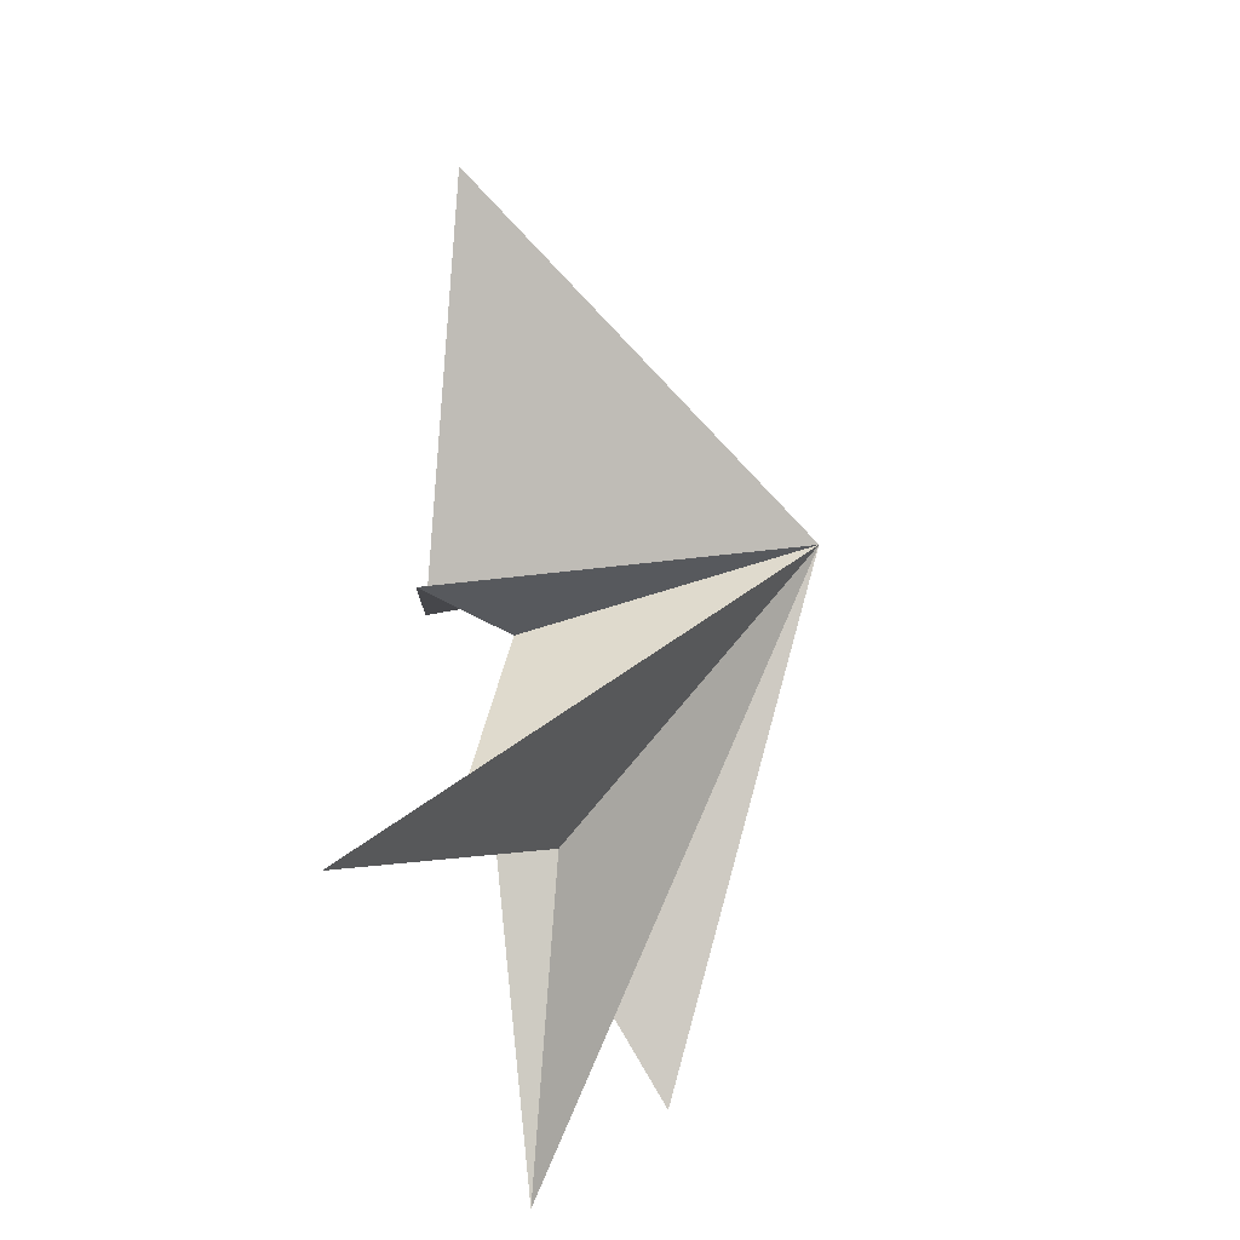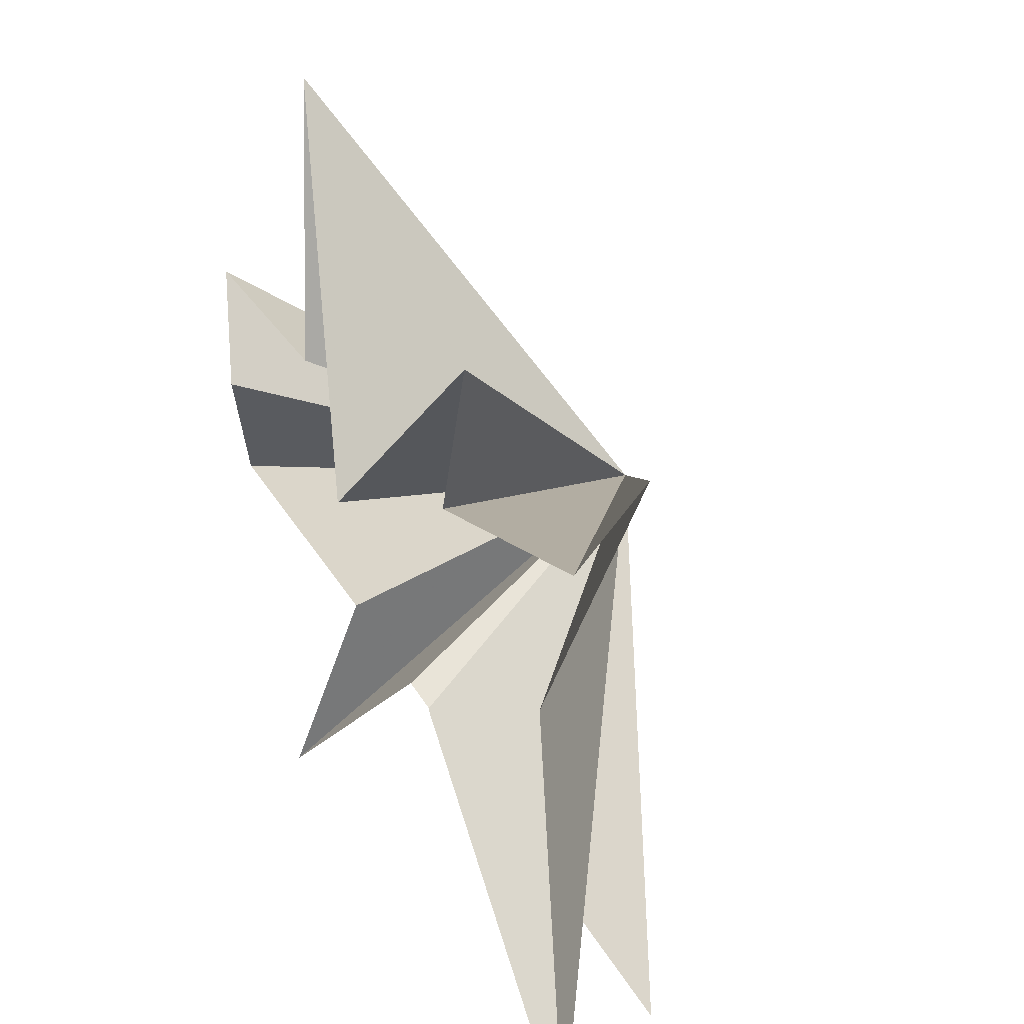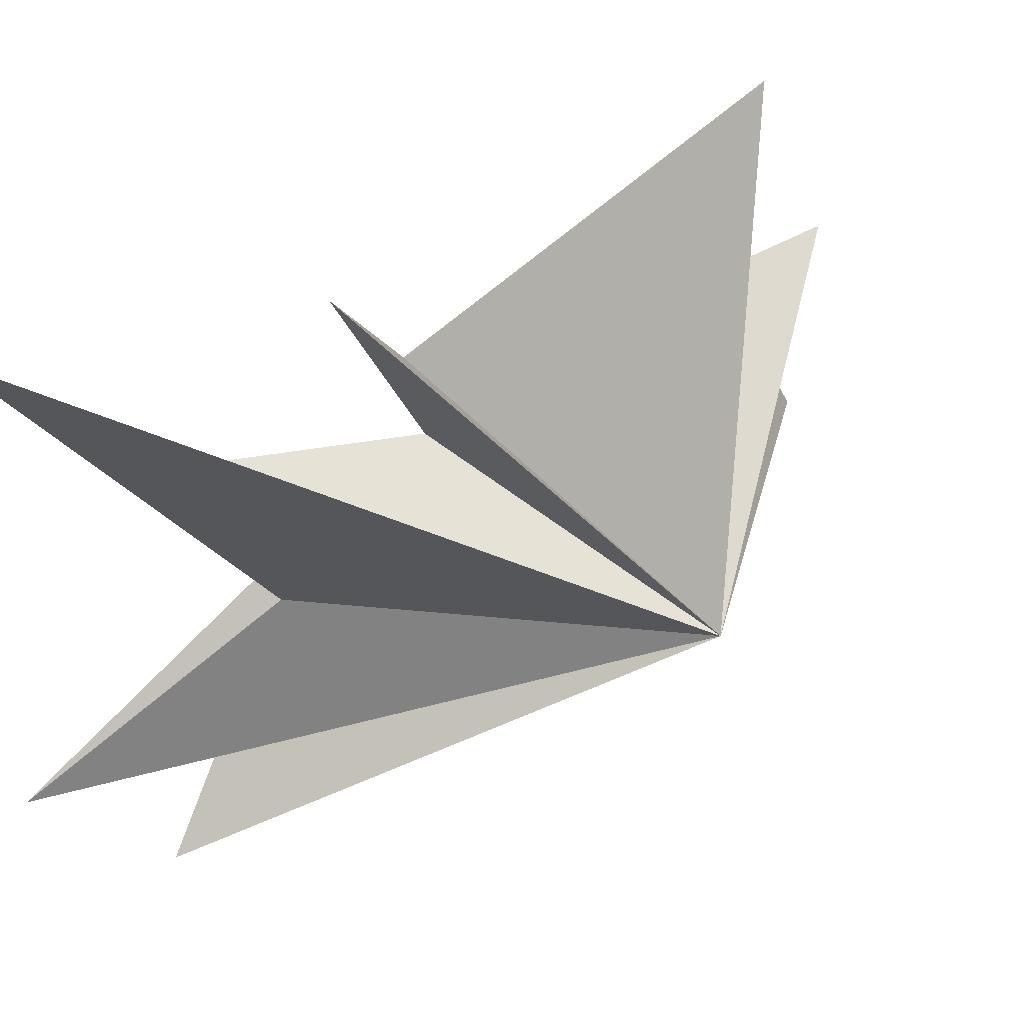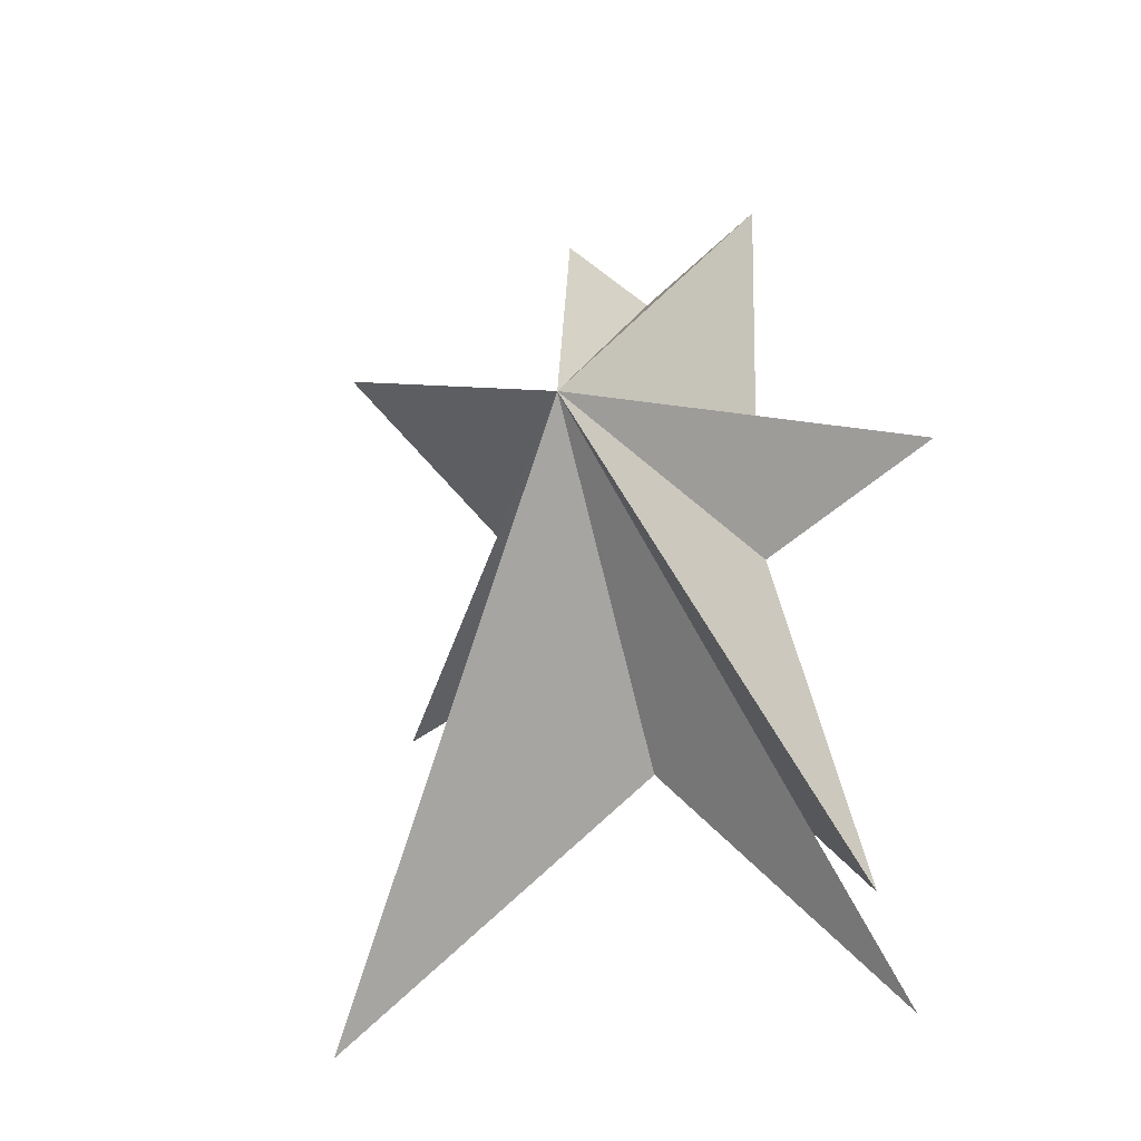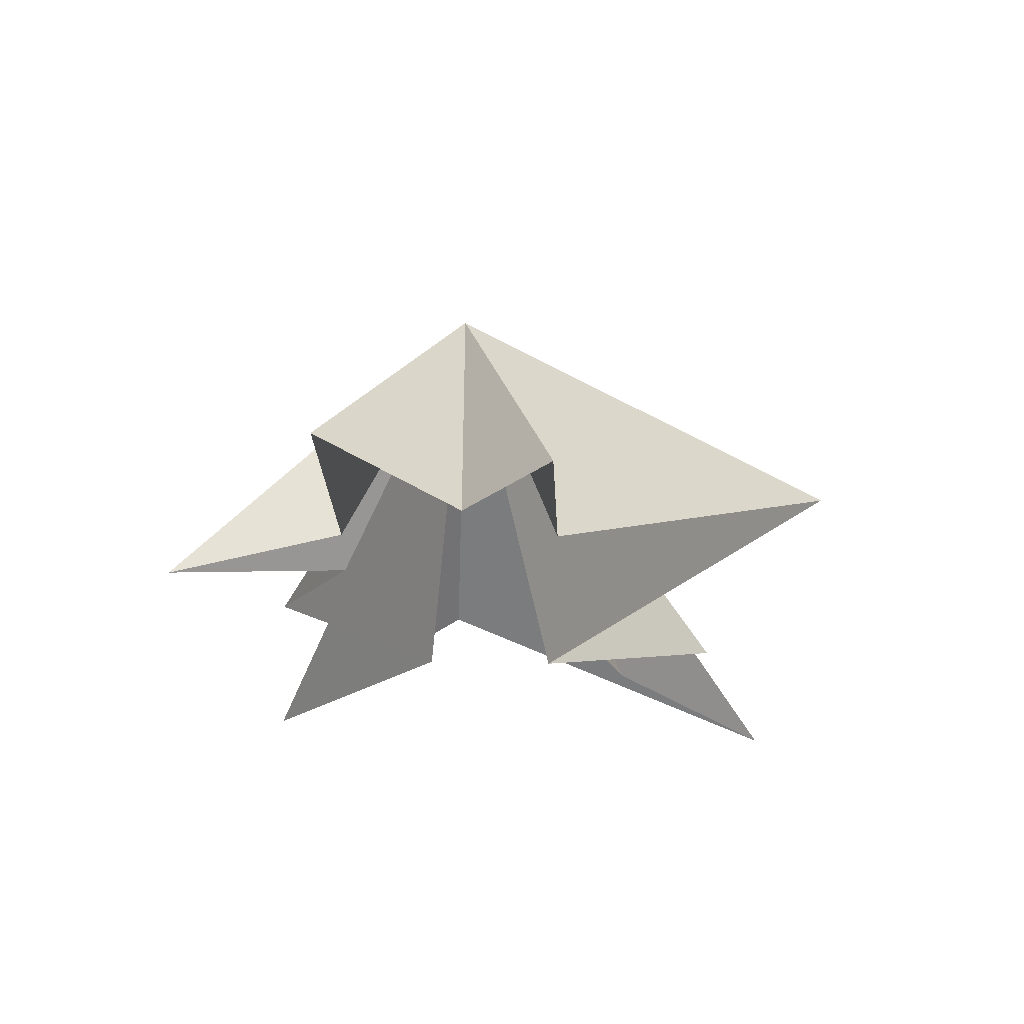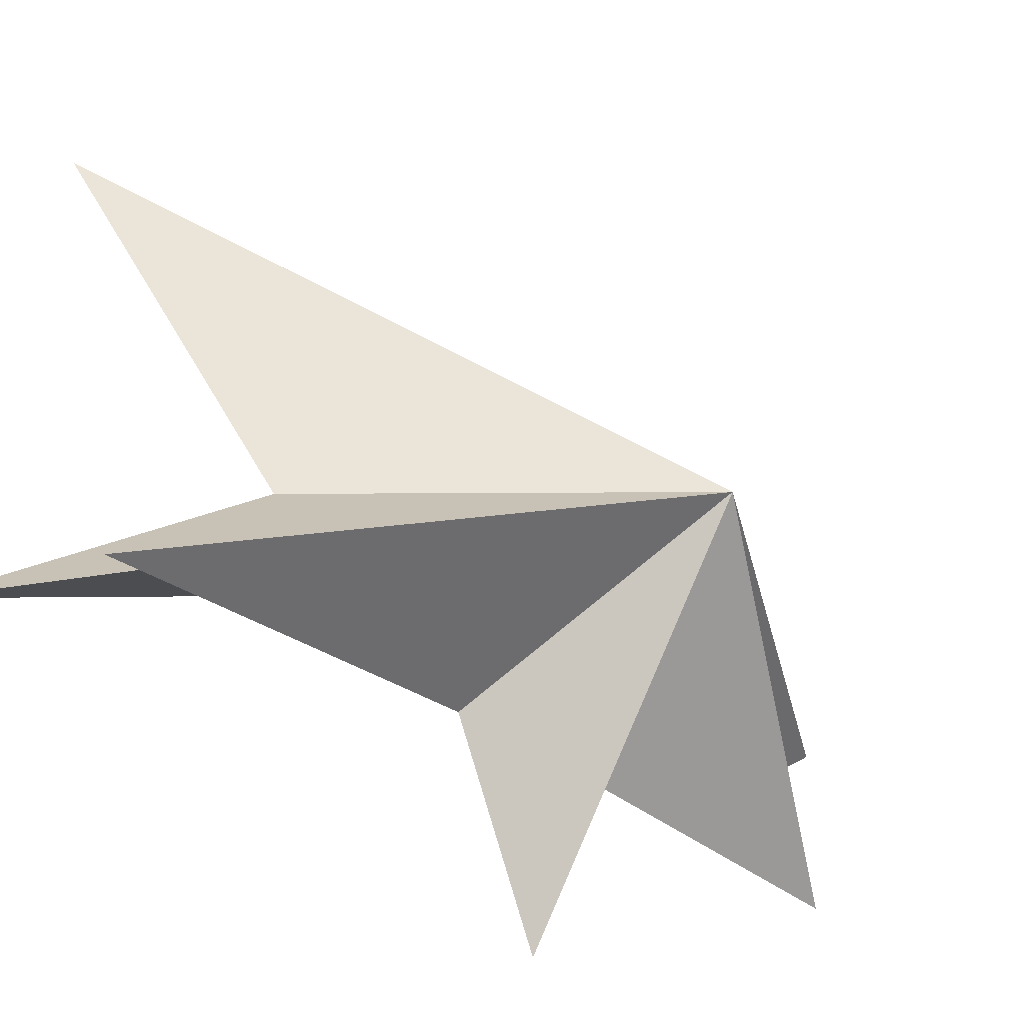
<metadata>
{"format":"obj","ext":"obj","renderer":"f3d","projection":"perspective","resolution":1024,"background":"white","views":[{"elev":-37.0,"azim":-162.1,"up":"+Z"},{"elev":34.8,"azim":153.2,"up":"+Y"},{"elev":46.4,"azim":-125.9,"up":"+Y"},{"elev":-22.7,"azim":-62.9,"up":"+Z"},{"elev":70.9,"azim":97.8,"up":"+Z"},{"elev":-53.2,"azim":-126.9,"up":"+Y"}]}
</metadata>
<code>
v 0.4519 7.344 -9.899
v -0.3616 -0.1011 -5.334
v 1.55 -4.349 -9.889
v 1.03 -0.4665 -4.087
v -0.9238 -4.577 -8.262
v 0.05549 -2.345 -1.208
v 1.316 -5.466 1.265
v 0.0485 -2.232 1.178
v -0.01583 -2.352 6.522
v 0.6586 0.3751 5.397
v 0.06728 1.908 6.904
v 0.09133 2.071 2.953
v -0.7474 6.78 4.448
v 1.402 2.146 -1.519
v 0.1138 5.533 -3.697
v -0.1881 1.924 -2.168
v -0.009245 3.807 -7.049
v -5.156 -0.5085 0.4844
f 11 18 10
f 2 18 1
f 11 12 18
f 2 3 18
f 12 13 18
f 18 9 10
f 8 9 18
f 18 7 8
f 6 7 18
f 18 5 6
f 4 5 18
f 18 14 15
f 16 18 15
f 17 18 16
f 17 1 18
f 18 3 4
f 18 13 14

</code>
